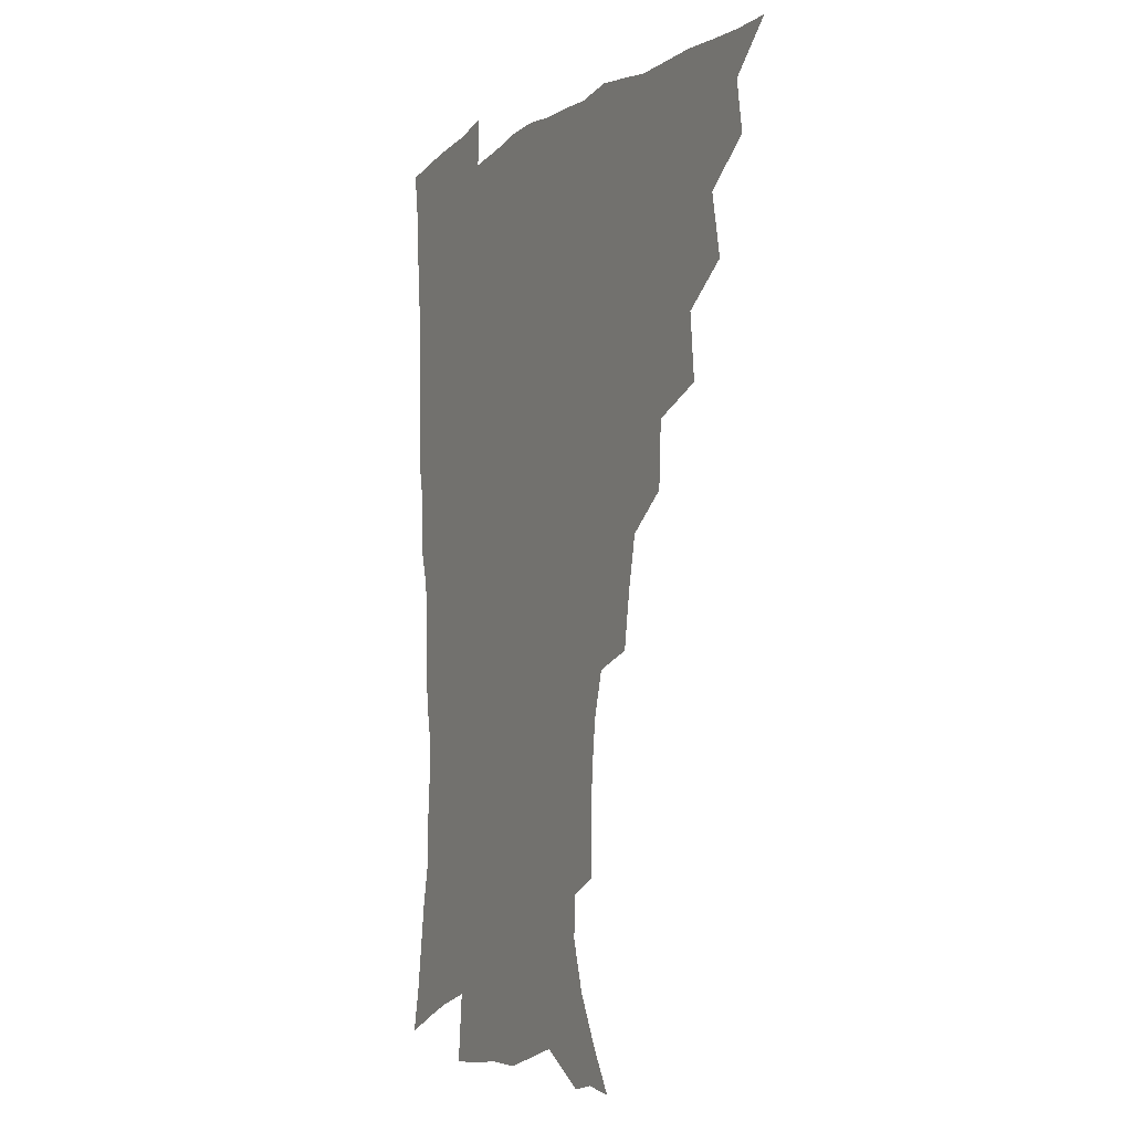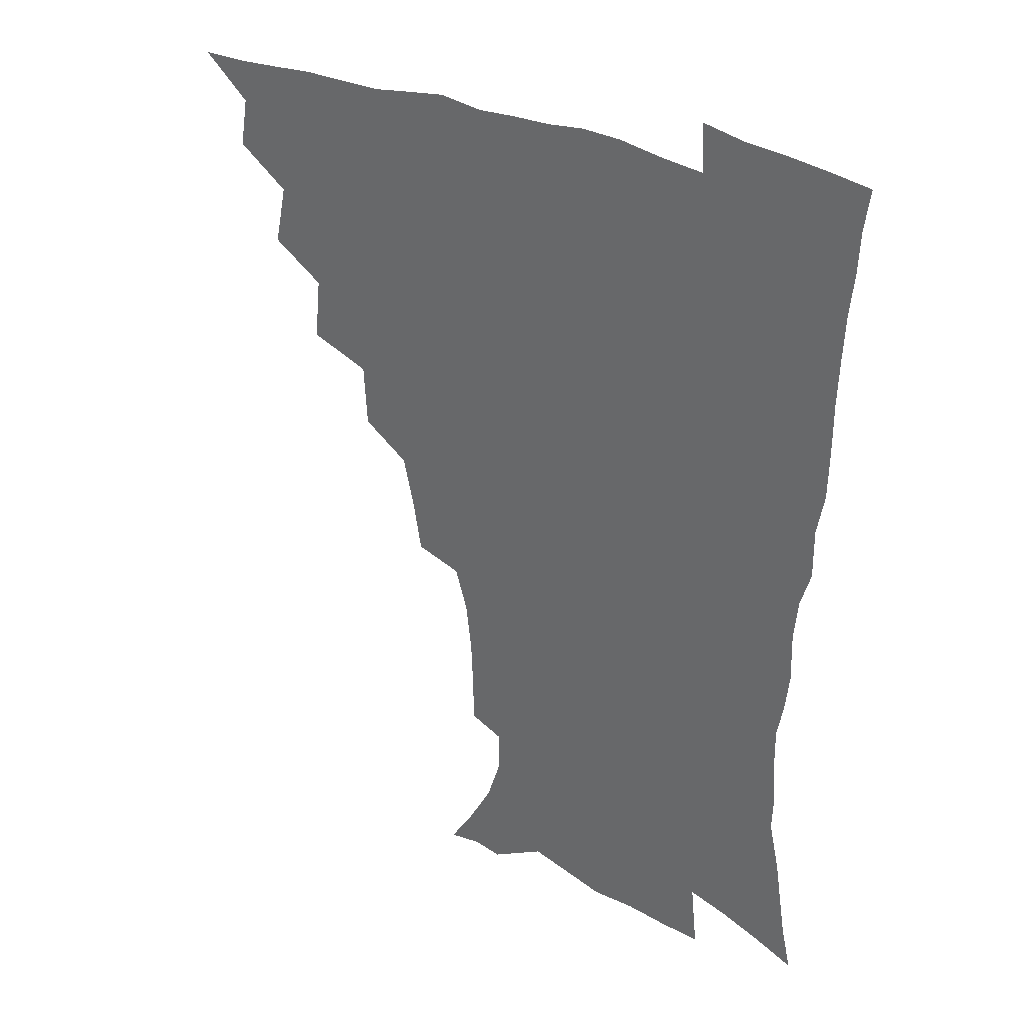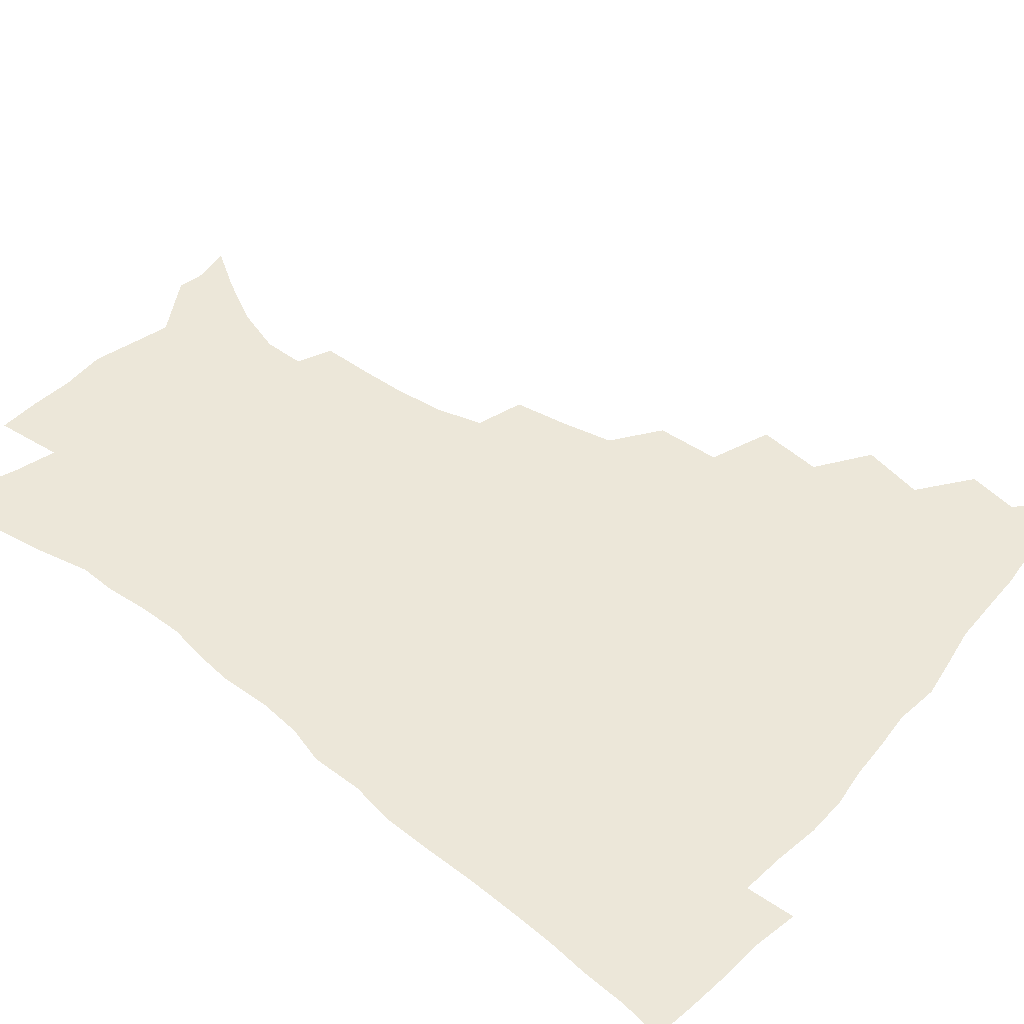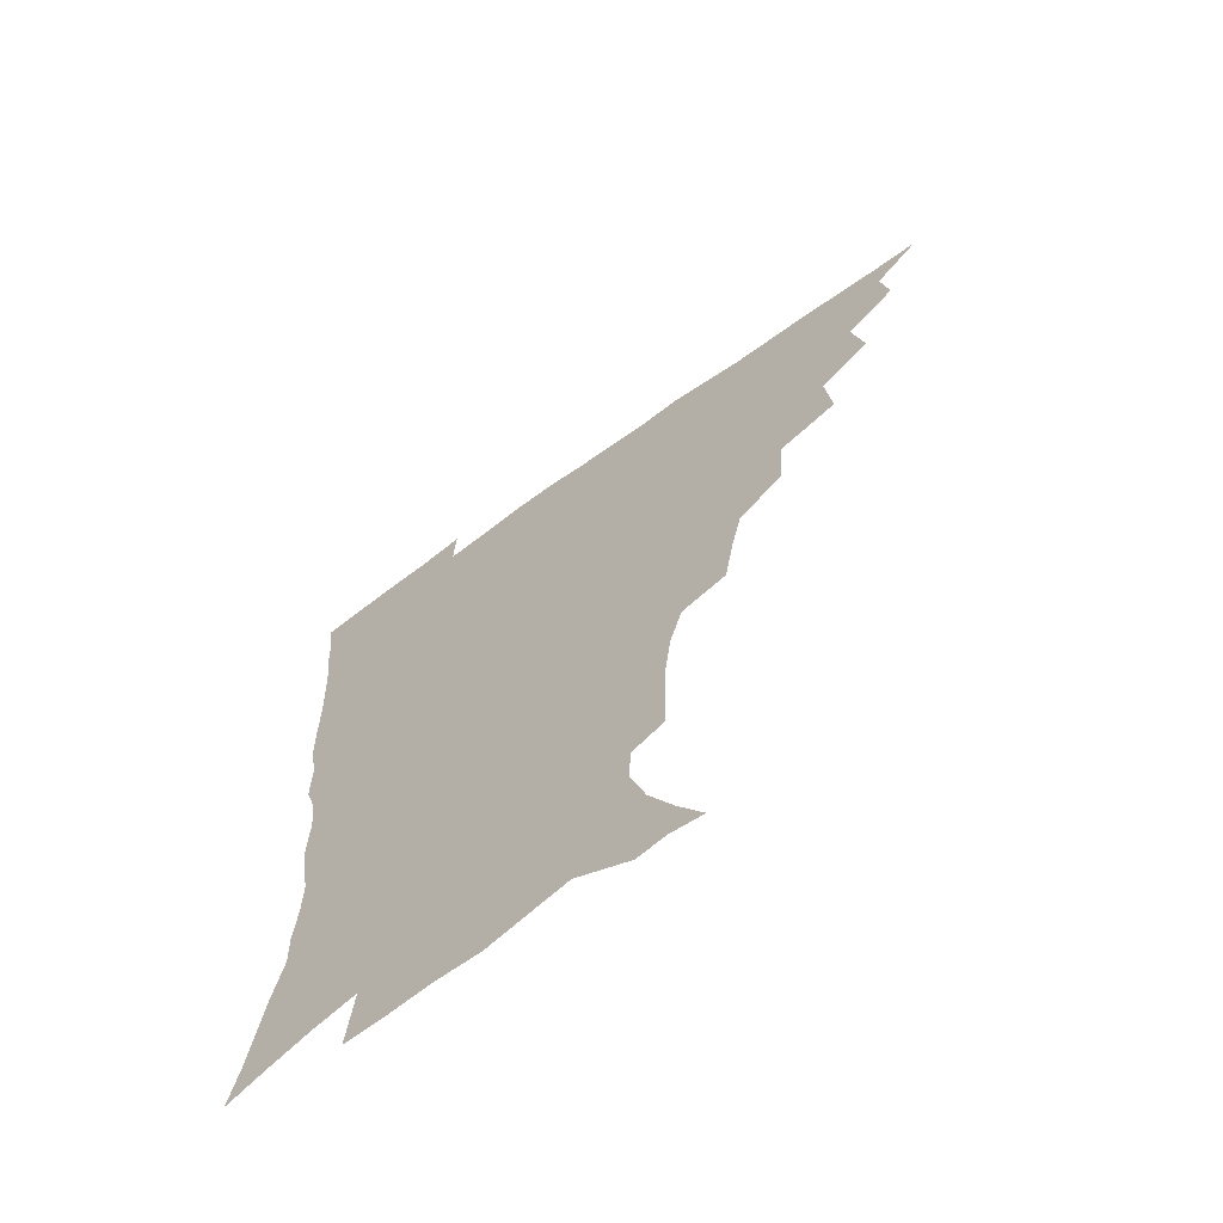
<metadata>
{"format":"obj","ext":"obj","renderer":"f3d","projection":"perspective","resolution":1024,"background":"white","views":[{"elev":-6.0,"azim":-116.5,"up":"+Y"},{"elev":33.2,"azim":33.2,"up":"+Y"},{"elev":49.8,"azim":129.4,"up":"+Z"},{"elev":-67.4,"azim":-144.0,"up":"+Y"}]}
</metadata>
<code>
v 450.6 493.7 0
v 464.3 460.3 0
v 467.3 478.3 0
v 467 493.9 0
v 478.5 424.1 0
v 482.9 446.2 0
v 483.3 463 0
v 483.3 478.8 0
v 482.3 495 0
v 495.1 387.9 0
v 497.3 410.9 0
v 499.4 431.3 0
v 500.2 448.5 0
v 500 464.3 0
v 498.7 480 0
v 497.5 496.3 0
v 518.2 356.4 0
v 517 379.4 0
v 516.8 400.3 0
v 517.5 419.6 0
v 517.6 436.1 0
v 516.4 450.5 0
v 515.2 465.4 0
v 514.2 480.5 0
v 512.8 496.4 0
v 542.2 306.2 0
v 539 325.8 0
v 535.1 344 0
v 535.3 370.2 0
v 534 388.3 0
v 532.7 405 0
v 531.8 420.5 0
v 531.9 436.5 0
v 531.4 451.6 0
v 530.4 466.3 0
v 529.1 481.4 0
v 527.9 496.6 0
v 566.8 231.5 0
v 566.5 248.8 0
v 565.8 266.4 0
v 563.7 284.7 0
v 559.1 300.7 0
v 555.3 319.1 0
v 552.9 338.9 0
v 551.1 358.2 0
v 549.2 374.7 0
v 549 393.5 0
v 548.5 409.2 0
v 548.3 424.5 0
v 547.3 438.6 0
v 547.4 452.9 0
v 545.2 467.6 0
v 543.7 482.5 0
v 542.2 498.9 0
v 555.4 161.5 0
v 564.6 176.4 0
v 573.7 193.5 0
v 579.2 210.9 0
v 579 225.8 0
v 578.4 243.8 0
v 577.7 260.9 0
v 576.3 278.5 0
v 573.5 294.1 0
v 570.1 309.4 0
v 567.8 328.1 0
v 565.9 345.5 0
v 565 364.5 0
v 563.5 379.7 0
v 562.7 395.5 0
v 562.9 411.9 0
v 562.5 426.3 0
v 562.2 440.5 0
v 561.1 454.2 0
v 559.5 468.7 0
v 558.2 483.5 0
v 556.4 501 0
v 567.8 163.4 0
v 579.6 182.8 0
v 587.8 203.2 0
v 590.1 220.4 0
v 590 236.5 0
v 588.9 251.2 0
v 588.1 268.4 0
v 586.8 286.8 0
v 584.7 303.2 0
v 582 316.9 0
v 580.1 333.5 0
v 579.2 352.2 0
v 577.9 367.4 0
v 577.5 384.2 0
v 577.2 399.4 0
v 576.8 413.8 0
v 576.7 428.2 0
v 576.1 441.3 0
v 575.4 454.8 0
v 574.1 469.1 0
v 572.8 484 0
v 572 499 0
v 578 161.2 0
v 593.3 187.8 0
v 599.1 208.2 0
v 600.9 227.2 0
v 600.5 242.6 0
v 599.9 259.3 0
v 599.2 275.9 0
v 597.3 290.8 0
v 595.5 306.3 0
v 594.2 323.9 0
v 592.9 339.6 0
v 591.8 354.9 0
v 591 369.9 0
v 590.4 384.1 0
v 590.3 399.7 0
v 590.2 414.6 0
v 589.9 428 0
v 589.8 441.9 0
v 589.4 455.3 0
v 588.5 469.3 0
v 587.5 483.6 0
v 586 500 0
v 598.4 173 0
v 607.4 194.5 0
v 610.6 213.3 0
v 611 228.5 0
v 610.8 244.4 0
v 610.1 258.7 0
v 609.4 280.1 0
v 608.3 295.6 0
v 607.1 310.2 0
v 605.8 325.3 0
v 604.9 341 0
v 604.3 356.7 0
v 603.9 372.1 0
v 604 387.7 0
v 603.5 401 0
v 603.8 416 0
v 603.6 428.9 0
v 603.4 442.2 0
v 603.5 455.7 0
v 602.8 469.5 0
v 601.5 484.7 0
v 600 500.4 0
v 612.3 169.1 0
v 619 194 0
v 621.3 214.2 0
v 621.9 232.8 0
v 621.3 245.7 0
v 620.9 262.5 0
v 620 281.9 0
v 619.2 295.8 0
v 618.3 313.3 0
v 617.6 328.3 0
v 616.9 342.7 0
v 616.7 357.6 0
v 616.5 373.6 0
v 616.5 388.4 0
v 616.5 401.6 0
v 616.7 415.6 0
v 617.3 429.7 0
v 617.4 442.7 0
v 617.4 455.9 0
v 617.2 469.3 0
v 616.2 483.8 0
v 613.9 502.1 0
v 627.3 164.8 0
v 631.4 193.9 0
v 632.6 218 0
v 632.6 233 0
v 632.2 250.4 0
v 631.8 263.9 0
v 630.8 281.2 0
v 630.2 296.4 0
v 629.6 312.7 0
v 629.1 328.8 0
v 629 340.9 0
v 628.7 359.3 0
v 628.8 373.7 0
v 629.1 387.4 0
v 629.4 402 0
v 629.8 415.8 0
v 630.3 429.4 0
v 630.9 442.8 0
v 631.4 455.9 0
v 631.1 469.4 0
v 630.1 485.1 0
v 628.4 501.6 0
v 643.6 165.1 0
v 644.2 194.3 0
v 644.2 213.4 0
v 643.5 232.8 0
v 643 248.2 0
v 642.2 268.4 0
v 641.8 282.2 0
v 641.4 296.9 0
v 640.9 311.9 0
v 640.5 328.6 0
v 640.8 342.2 0
v 640.9 358.1 0
v 641.1 372.5 0
v 641.5 386.7 0
v 641.9 401.8 0
v 642.6 415.5 0
v 643.2 429.4 0
v 644 442.4 0
v 644.9 455.7 0
v 645.1 469.4 0
v 645.4 483.6 0
v 644.5 499.1 0
v 659.3 163.4 0
v 657.6 190.7 0
v 655.9 212.1 0
v 654.7 231 0
v 654 247.7 0
v 653.4 264 0
v 652.6 281 0
v 652.4 295.6 0
v 652.3 310.6 0
v 652.2 325.9 0
v 653.3 338.3 0
v 652.7 356.5 0
v 653.4 370.7 0
v 654.1 384.8 0
v 655.1 398.7 0
v 655.4 414.1 0
v 656.4 427.6 0
v 657.5 440.7 0
v 658.4 455.6 0
v 659.1 468.8 0
v 660.1 482.4 0
v 660 497.6 0
v 659.1 515 0
v 674.2 162.7 0
v 671.7 187.3 0
v 669 207.1 0
v 666.7 226.7 0
v 665.3 244.4 0
v 664.1 262.4 0
v 663.6 278.2 0
v 663.3 293.7 0
v 663.7 307.9 0
v 664.2 322.1 0
v 664.7 337.2 0
v 665 352.7 0
v 666.1 366.9 0
v 667.2 381 0
v 667.5 397.2 0
v 668.6 411.4 0
v 669.3 426.4 0
v 670.7 439.8 0
v 671.6 454.4 0
v 672.9 467.8 0
v 674.1 481.5 0
v 675.2 495.4 0
v 675 512 0
v 686.9 182.7 0
v 682.1 203.2 0
v 678.8 222.9 0
v 677.1 239.8 0
v 676.2 255.9 0
v 675.2 272.6 0
v 674.9 288.4 0
v 675.4 302.9 0
v 676.1 317.4 0
v 676.9 332.3 0
v 677.8 347 0
v 678.8 362.3 0
v 679.5 378.1 0
v 680.1 394.2 0
v 681.7 408.3 0
v 682.9 422.9 0
v 684.2 437.3 0
v 684.8 453 0
v 686.6 466.5 0
v 688 480.3 0
v 689.3 494.2 0
v 689.9 510.9 0
v 701.6 177 0
v 696.1 197.1 0
v 692.7 215.2 0
v 690.2 232.3 0
v 688.9 248.1 0
v 687.3 265.5 0
v 687.7 279.9 0
v 687.3 296.2 0
v 688.8 309.7 0
v 689.7 324.9 0
v 689.8 341.7 0
v 692 355.4 0
v 693.3 371 0
v 695.2 385.8 0
v 695.3 403.1 0
v 696.5 418.9 0
v 697.7 434.4 0
v 699.4 449.4 0
v 700.2 465.1 0
v 702.2 478.7 0
v 703.1 492.8 0
v 704.7 509.2 0
v 716 170.6 0
v 712.3 187.3 0
v 710 202.5 0
v 707.6 218.2 0
v 703.5 237 0
v 704 250.1 0
v 702.7 266.5 0
v 702.6 282.1 0
v 704.9 294.8 0
v 706.5 309.2 0
v 705.9 327.5 0
v 707.4 343 0
v 711.3 356.2 0
v 711.2 374.8 0
v 713.9 389.9 0
v 714.3 407.7 0
v 714.3 426 0
v 714.9 443.7 0
v 715.8 460.8 0
v 717.4 476.5 0
v 718.2 492 0
v 720.3 506.9 0
f 3 4 1
f 6 7 2
f 2 7 3
f 7 8 3
f 3 8 4
f 8 9 4
f 11 12 5
f 5 12 6
f 12 13 6
f 6 13 7
f 13 14 7
f 7 14 8
f 14 15 8
f 8 15 9
f 15 16 9
f 18 19 10
f 10 19 11
f 19 20 11
f 11 20 12
f 20 21 12
f 12 21 13
f 21 22 13
f 13 22 14
f 22 23 14
f 14 23 15
f 23 24 15
f 15 24 16
f 24 25 16
f 28 29 17
f 17 29 18
f 29 30 18
f 18 30 19
f 30 31 19
f 19 31 20
f 31 32 20
f 20 32 21
f 32 33 21
f 21 33 22
f 33 34 22
f 22 34 23
f 34 35 23
f 23 35 24
f 35 36 24
f 24 36 25
f 36 37 25
f 42 43 26
f 26 43 27
f 43 44 27
f 27 44 28
f 44 45 28
f 28 45 29
f 45 46 29
f 29 46 30
f 46 47 30
f 30 47 31
f 47 48 31
f 31 48 32
f 48 49 32
f 32 49 33
f 49 50 33
f 33 50 34
f 50 51 34
f 34 51 35
f 51 52 35
f 35 52 36
f 52 53 36
f 36 53 37
f 53 54 37
f 59 60 38
f 38 60 39
f 60 61 39
f 39 61 40
f 61 62 40
f 40 62 41
f 62 63 41
f 41 63 42
f 63 64 42
f 42 64 43
f 64 65 43
f 43 65 44
f 65 66 44
f 44 66 45
f 66 67 45
f 45 67 46
f 67 68 46
f 46 68 47
f 68 69 47
f 47 69 48
f 69 70 48
f 48 70 49
f 70 71 49
f 49 71 50
f 71 72 50
f 50 72 51
f 72 73 51
f 51 73 52
f 73 74 52
f 52 74 53
f 74 75 53
f 53 75 54
f 75 76 54
f 55 77 56
f 77 78 56
f 56 78 57
f 78 79 57
f 57 79 58
f 79 80 58
f 58 80 59
f 80 81 59
f 59 81 60
f 81 82 60
f 60 82 61
f 82 83 61
f 61 83 62
f 83 84 62
f 62 84 63
f 84 85 63
f 63 85 64
f 85 86 64
f 64 86 65
f 86 87 65
f 65 87 66
f 87 88 66
f 66 88 67
f 88 89 67
f 67 89 68
f 89 90 68
f 68 90 69
f 90 91 69
f 69 91 70
f 91 92 70
f 70 92 71
f 92 93 71
f 71 93 72
f 93 94 72
f 72 94 73
f 94 95 73
f 73 95 74
f 95 96 74
f 74 96 75
f 96 97 75
f 75 97 76
f 97 98 76
f 77 99 78
f 99 100 78
f 78 100 79
f 100 101 79
f 79 101 80
f 101 102 80
f 80 102 81
f 102 103 81
f 81 103 82
f 103 104 82
f 82 104 83
f 104 105 83
f 83 105 84
f 105 106 84
f 84 106 85
f 106 107 85
f 85 107 86
f 107 108 86
f 86 108 87
f 108 109 87
f 87 109 88
f 109 110 88
f 88 110 89
f 110 111 89
f 89 111 90
f 111 112 90
f 90 112 91
f 112 113 91
f 91 113 92
f 113 114 92
f 92 114 93
f 114 115 93
f 93 115 94
f 115 116 94
f 94 116 95
f 116 117 95
f 95 117 96
f 117 118 96
f 96 118 97
f 118 119 97
f 97 119 98
f 119 120 98
f 99 121 100
f 121 122 100
f 100 122 101
f 122 123 101
f 101 123 102
f 123 124 102
f 102 124 103
f 124 125 103
f 103 125 104
f 125 126 104
f 104 126 105
f 126 127 105
f 105 127 106
f 127 128 106
f 106 128 107
f 128 129 107
f 107 129 108
f 129 130 108
f 108 130 109
f 130 131 109
f 109 131 110
f 131 132 110
f 110 132 111
f 132 133 111
f 111 133 112
f 133 134 112
f 112 134 113
f 134 135 113
f 113 135 114
f 135 136 114
f 114 136 115
f 136 137 115
f 115 137 116
f 137 138 116
f 116 138 117
f 138 139 117
f 117 139 118
f 139 140 118
f 118 140 119
f 140 141 119
f 119 141 120
f 141 142 120
f 121 143 122
f 143 144 122
f 122 144 123
f 144 145 123
f 123 145 124
f 145 146 124
f 124 146 125
f 146 147 125
f 125 147 126
f 147 148 126
f 126 148 127
f 148 149 127
f 127 149 128
f 149 150 128
f 128 150 129
f 150 151 129
f 129 151 130
f 151 152 130
f 130 152 131
f 152 153 131
f 131 153 132
f 153 154 132
f 132 154 133
f 154 155 133
f 133 155 134
f 155 156 134
f 134 156 135
f 156 157 135
f 135 157 136
f 157 158 136
f 136 158 137
f 158 159 137
f 137 159 138
f 159 160 138
f 138 160 139
f 160 161 139
f 139 161 140
f 161 162 140
f 140 162 141
f 162 163 141
f 141 163 142
f 163 164 142
f 143 165 144
f 165 166 144
f 144 166 145
f 166 167 145
f 145 167 146
f 167 168 146
f 146 168 147
f 168 169 147
f 147 169 148
f 169 170 148
f 148 170 149
f 170 171 149
f 149 171 150
f 171 172 150
f 150 172 151
f 172 173 151
f 151 173 152
f 173 174 152
f 152 174 153
f 174 175 153
f 153 175 154
f 175 176 154
f 154 176 155
f 176 177 155
f 155 177 156
f 177 178 156
f 156 178 157
f 178 179 157
f 157 179 158
f 179 180 158
f 158 180 159
f 180 181 159
f 159 181 160
f 181 182 160
f 160 182 161
f 182 183 161
f 161 183 162
f 183 184 162
f 162 184 163
f 184 185 163
f 163 185 164
f 185 186 164
f 165 187 166
f 187 188 166
f 166 188 167
f 188 189 167
f 167 189 168
f 189 190 168
f 168 190 169
f 190 191 169
f 169 191 170
f 191 192 170
f 170 192 171
f 192 193 171
f 171 193 172
f 193 194 172
f 172 194 173
f 194 195 173
f 173 195 174
f 195 196 174
f 174 196 175
f 196 197 175
f 175 197 176
f 197 198 176
f 176 198 177
f 198 199 177
f 177 199 178
f 199 200 178
f 178 200 179
f 200 201 179
f 179 201 180
f 201 202 180
f 180 202 181
f 202 203 181
f 181 203 182
f 203 204 182
f 182 204 183
f 204 205 183
f 183 205 184
f 205 206 184
f 184 206 185
f 206 207 185
f 185 207 186
f 207 208 186
f 187 209 188
f 209 210 188
f 188 210 189
f 210 211 189
f 189 211 190
f 211 212 190
f 190 212 191
f 212 213 191
f 191 213 192
f 213 214 192
f 192 214 193
f 214 215 193
f 193 215 194
f 215 216 194
f 194 216 195
f 216 217 195
f 195 217 196
f 217 218 196
f 196 218 197
f 218 219 197
f 197 219 198
f 219 220 198
f 198 220 199
f 220 221 199
f 199 221 200
f 221 222 200
f 200 222 201
f 222 223 201
f 201 223 202
f 223 224 202
f 202 224 203
f 224 225 203
f 203 225 204
f 225 226 204
f 204 226 205
f 226 227 205
f 205 227 206
f 227 228 206
f 206 228 207
f 228 229 207
f 207 229 208
f 229 230 208
f 209 232 210
f 232 233 210
f 210 233 211
f 233 234 211
f 211 234 212
f 234 235 212
f 212 235 213
f 235 236 213
f 213 236 214
f 236 237 214
f 214 237 215
f 237 238 215
f 215 238 216
f 238 239 216
f 216 239 217
f 239 240 217
f 217 240 218
f 240 241 218
f 218 241 219
f 241 242 219
f 219 242 220
f 242 243 220
f 220 243 221
f 243 244 221
f 221 244 222
f 244 245 222
f 222 245 223
f 245 246 223
f 223 246 224
f 246 247 224
f 224 247 225
f 247 248 225
f 225 248 226
f 248 249 226
f 226 249 227
f 249 250 227
f 227 250 228
f 250 251 228
f 228 251 229
f 251 252 229
f 229 252 230
f 252 253 230
f 230 253 231
f 253 254 231
f 233 255 234
f 255 256 234
f 234 256 235
f 256 257 235
f 235 257 236
f 257 258 236
f 236 258 237
f 258 259 237
f 237 259 238
f 259 260 238
f 238 260 239
f 260 261 239
f 239 261 240
f 261 262 240
f 240 262 241
f 262 263 241
f 241 263 242
f 263 264 242
f 242 264 243
f 264 265 243
f 243 265 244
f 265 266 244
f 244 266 245
f 266 267 245
f 245 267 246
f 267 268 246
f 246 268 247
f 268 269 247
f 247 269 248
f 269 270 248
f 248 270 249
f 270 271 249
f 249 271 250
f 271 272 250
f 250 272 251
f 272 273 251
f 251 273 252
f 273 274 252
f 252 274 253
f 274 275 253
f 253 275 254
f 275 276 254
f 255 277 256
f 277 278 256
f 256 278 257
f 278 279 257
f 257 279 258
f 279 280 258
f 258 280 259
f 280 281 259
f 259 281 260
f 281 282 260
f 260 282 261
f 282 283 261
f 261 283 262
f 283 284 262
f 262 284 263
f 284 285 263
f 263 285 264
f 285 286 264
f 264 286 265
f 286 287 265
f 265 287 266
f 287 288 266
f 266 288 267
f 288 289 267
f 267 289 268
f 289 290 268
f 268 290 269
f 290 291 269
f 269 291 270
f 291 292 270
f 270 292 271
f 292 293 271
f 271 293 272
f 293 294 272
f 272 294 273
f 294 295 273
f 273 295 274
f 295 296 274
f 274 296 275
f 296 297 275
f 275 297 276
f 297 298 276
f 277 299 278
f 299 300 278
f 278 300 279
f 300 301 279
f 279 301 280
f 301 302 280
f 280 302 281
f 302 303 281
f 281 303 282
f 303 304 282
f 282 304 283
f 304 305 283
f 283 305 284
f 305 306 284
f 284 306 285
f 306 307 285
f 285 307 286
f 307 308 286
f 286 308 287
f 308 309 287
f 287 309 288
f 309 310 288
f 288 310 289
f 310 311 289
f 289 311 290
f 311 312 290
f 290 312 291
f 312 313 291
f 291 313 292
f 313 314 292
f 292 314 293
f 314 315 293
f 293 315 294
f 315 316 294
f 294 316 295
f 316 317 295
f 295 317 296
f 317 318 296
f 296 318 297
f 318 319 297
f 297 319 298
f 319 320 298

</code>
